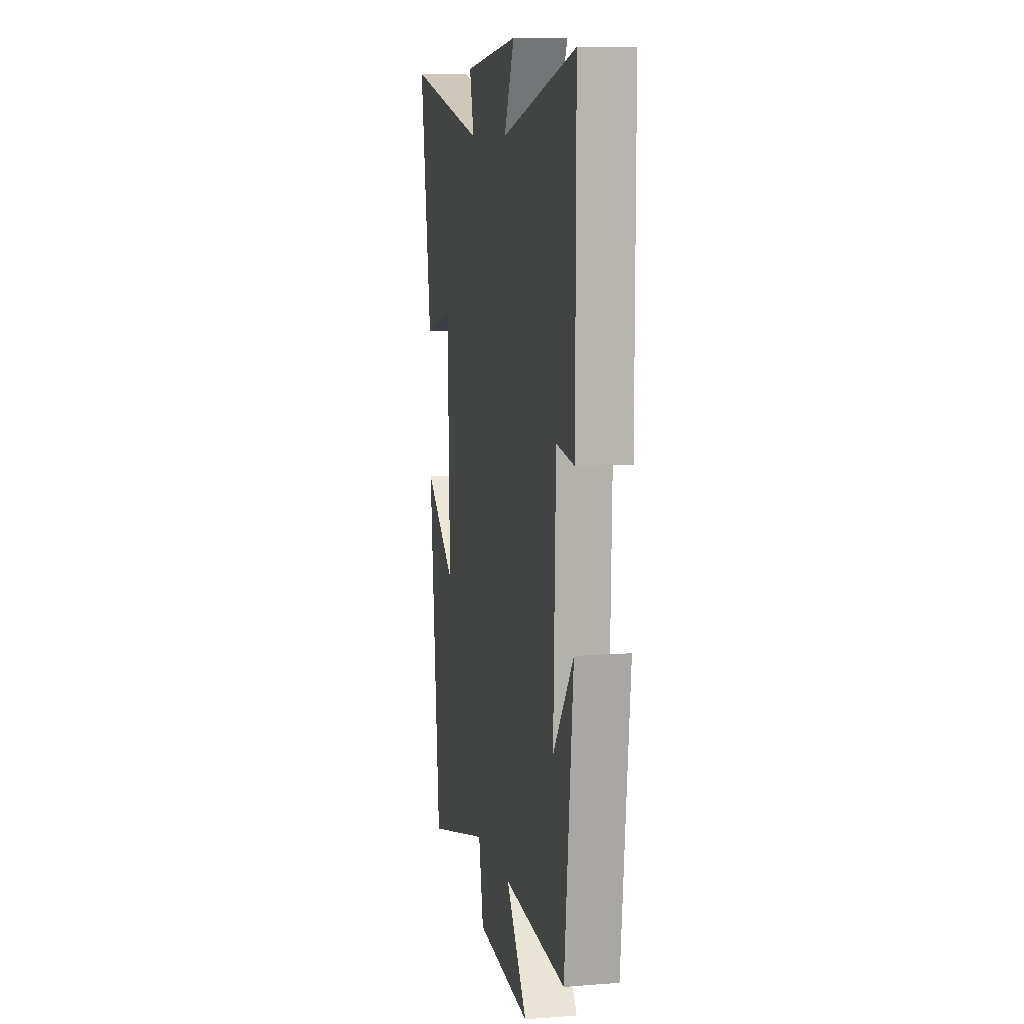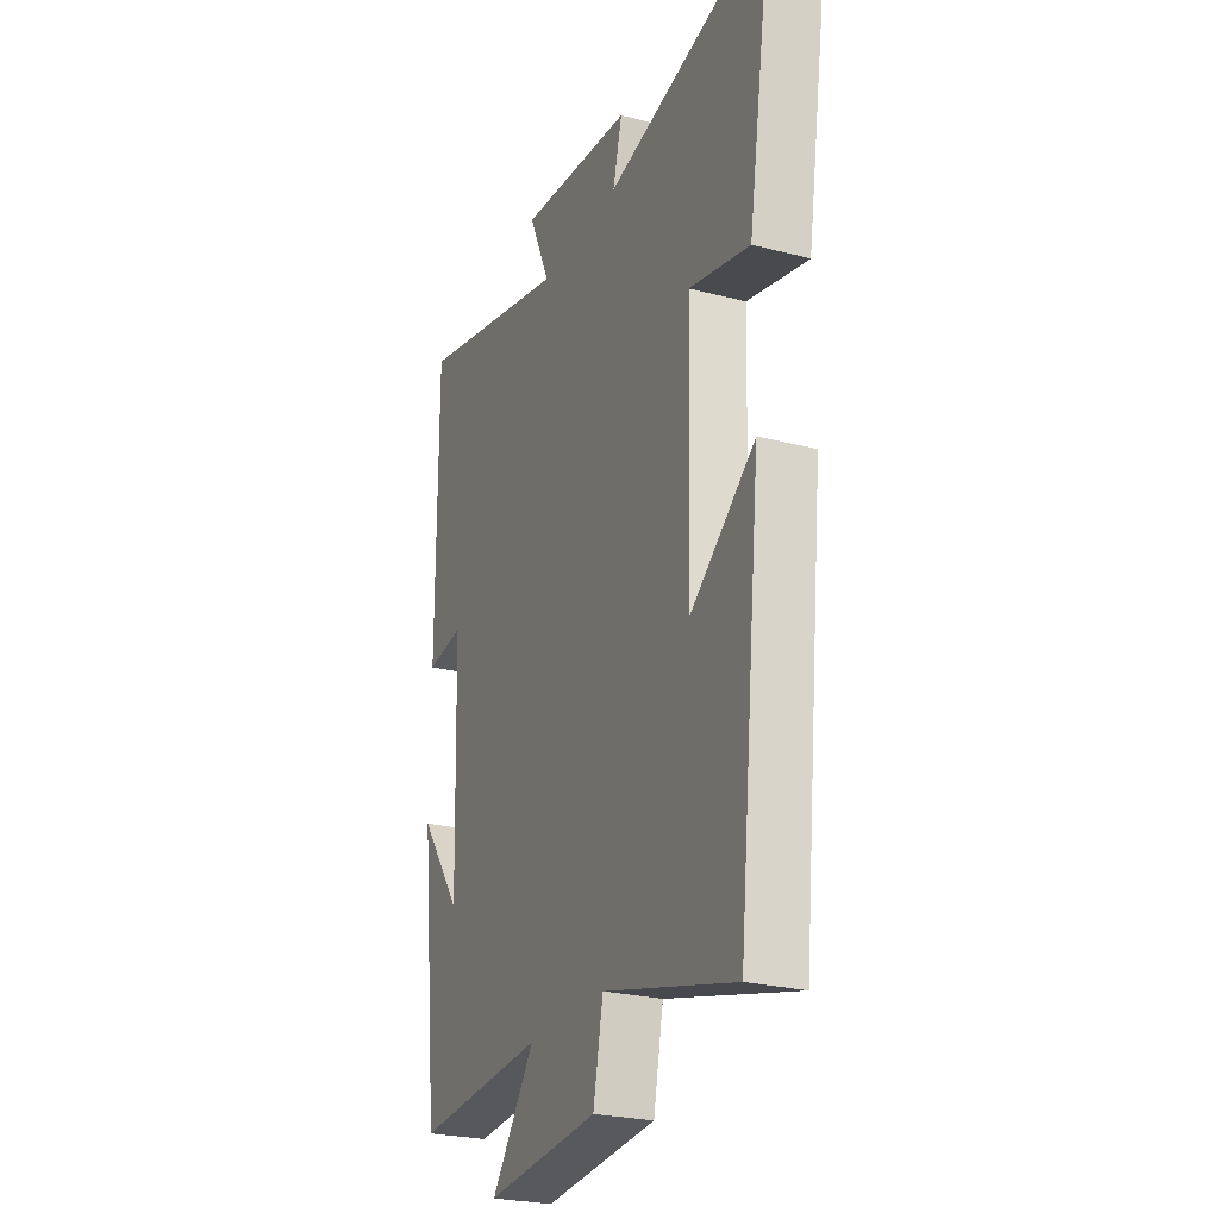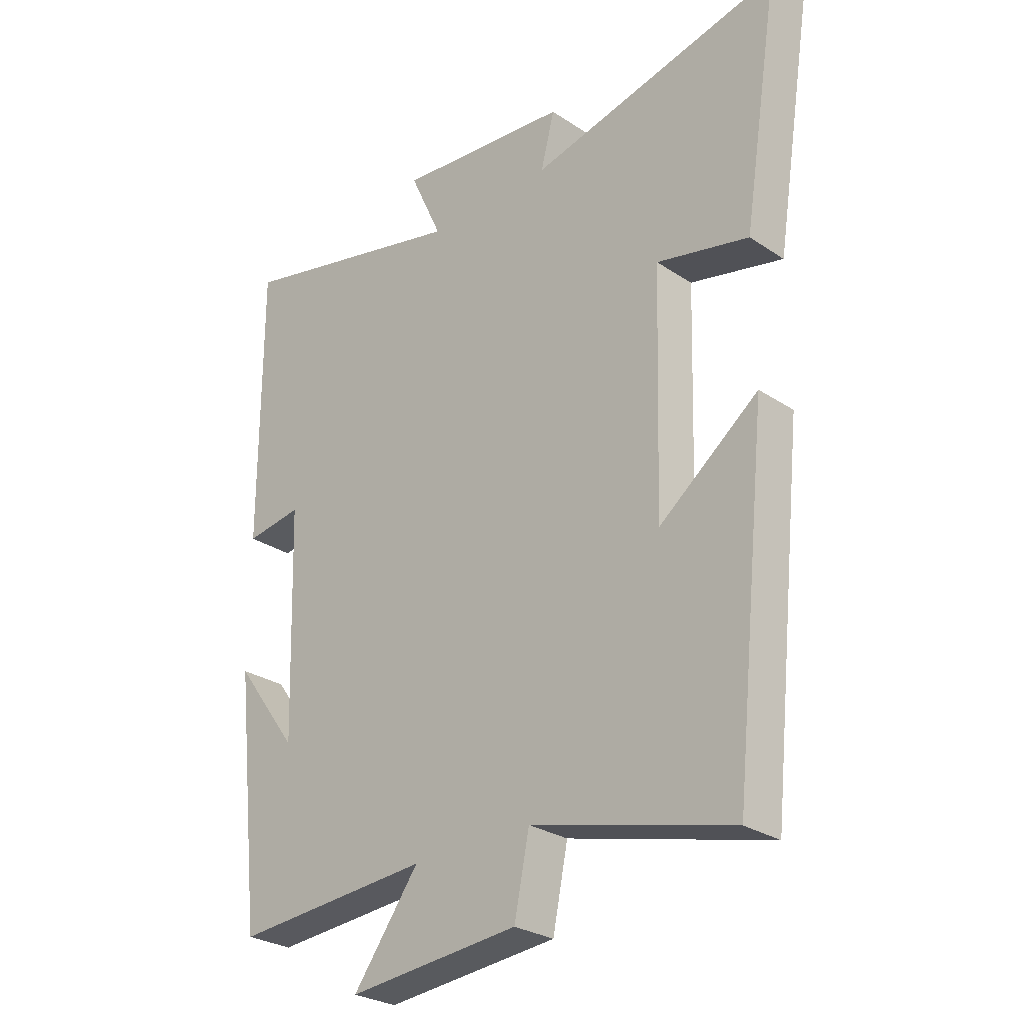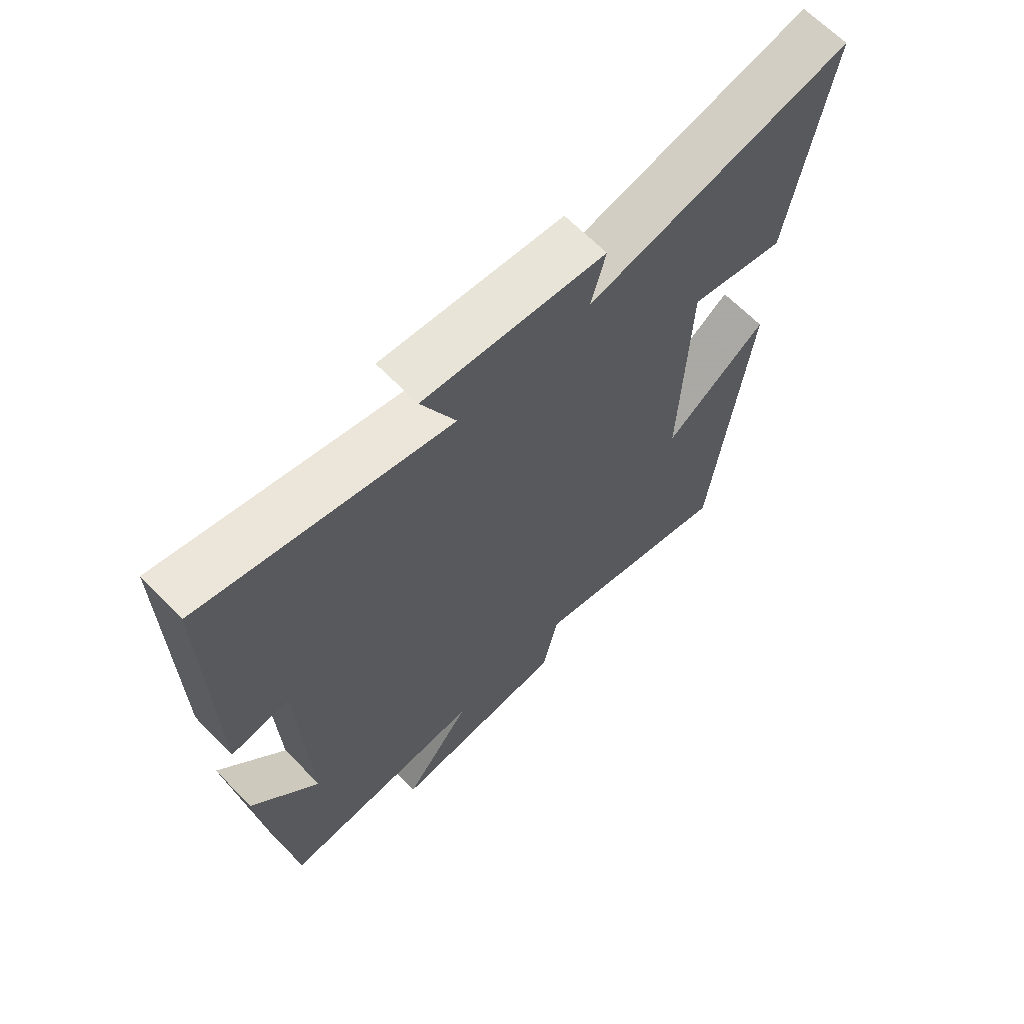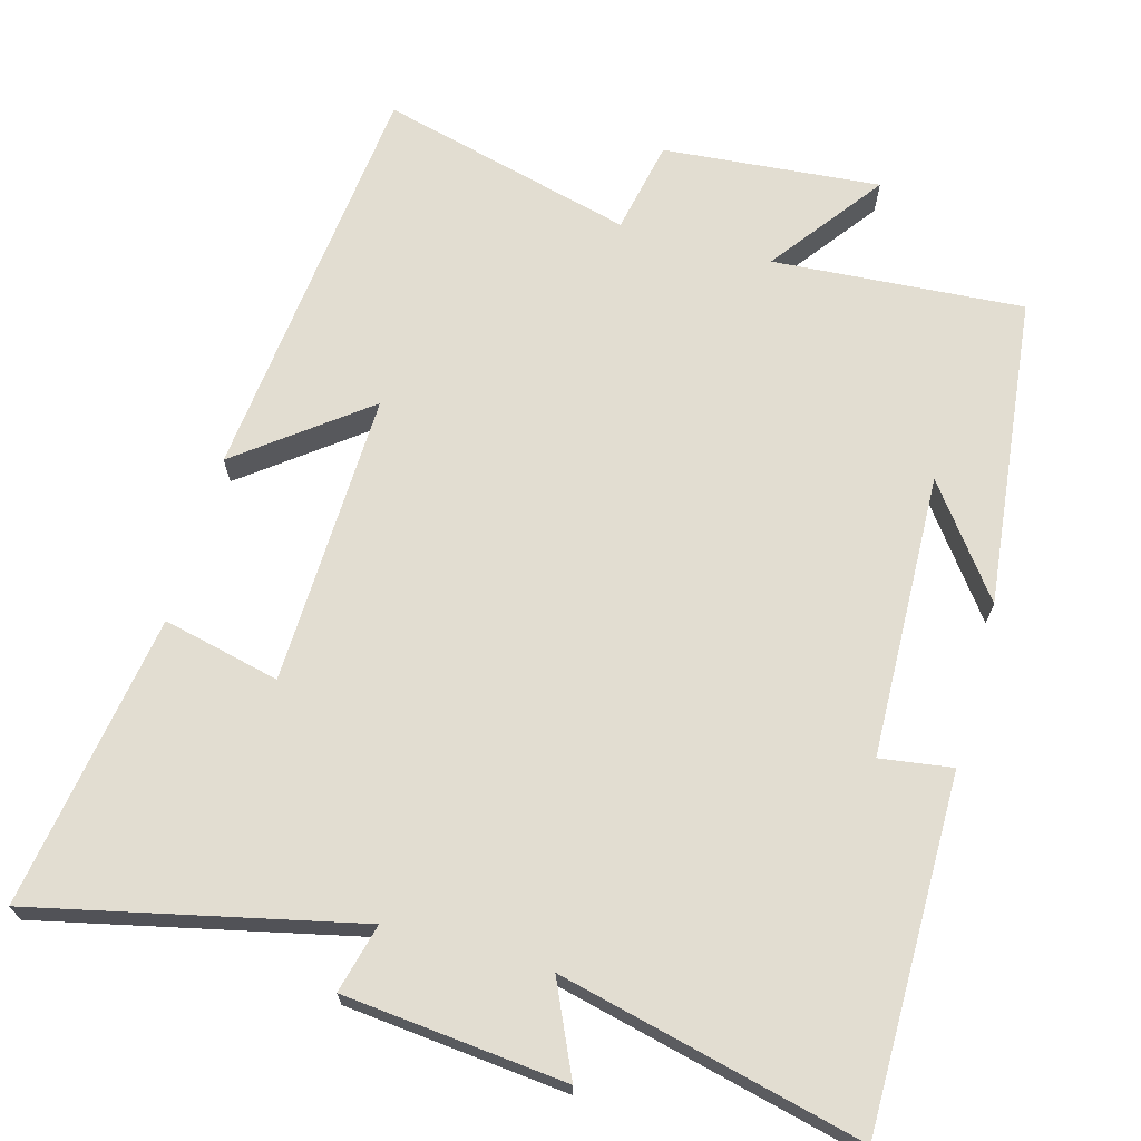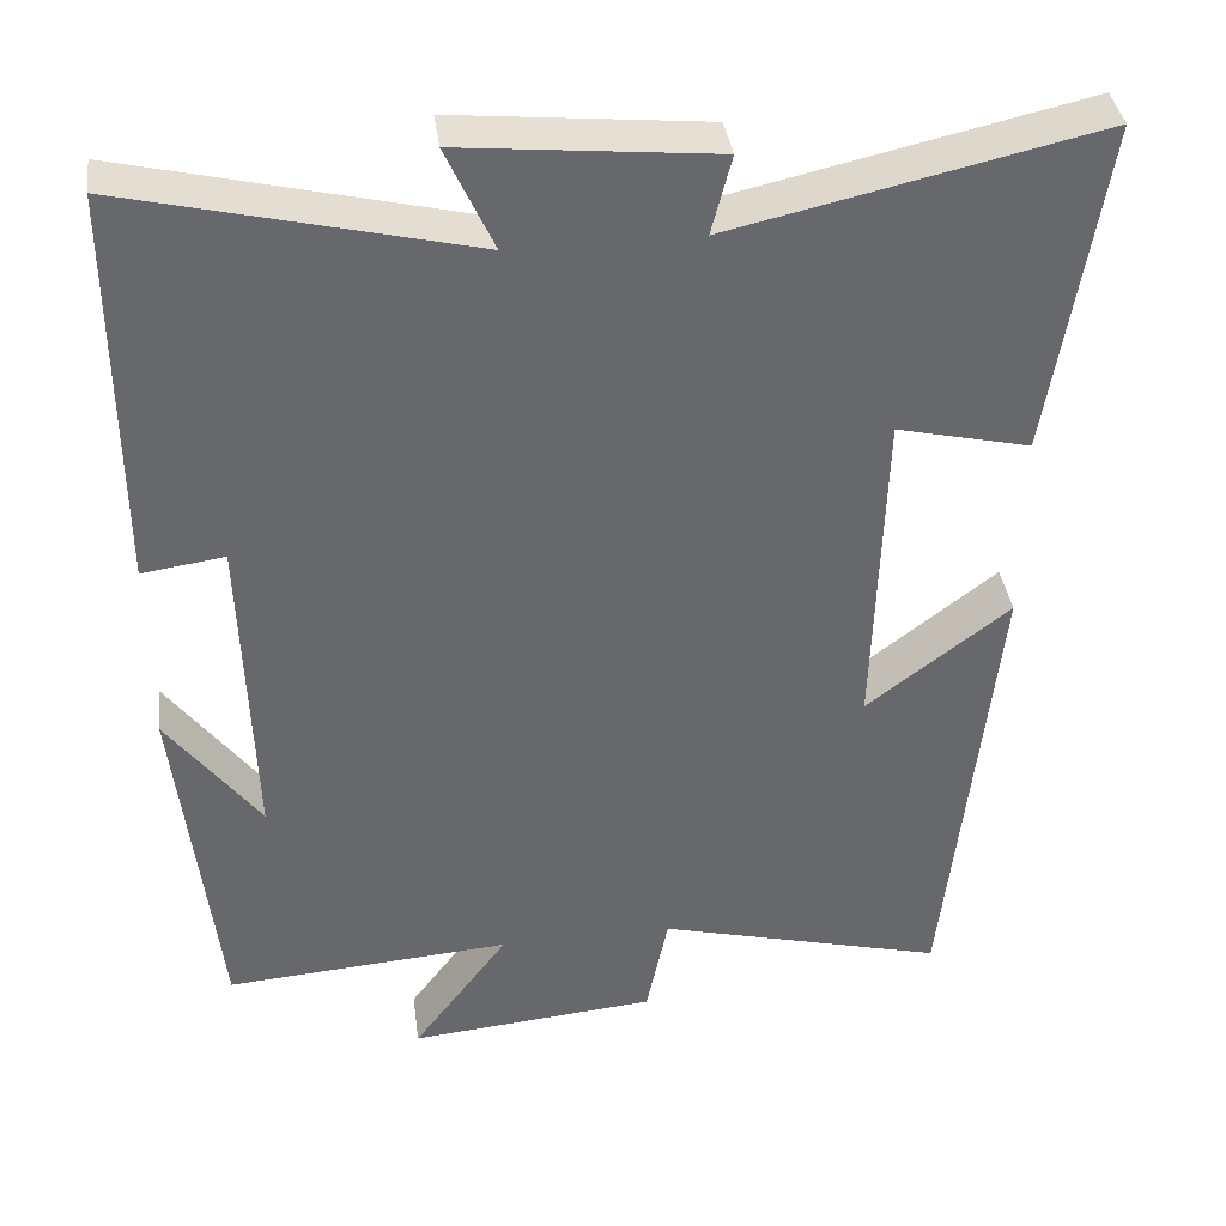
<metadata>
{"format":"obj","ext":"obj","renderer":"f3d","projection":"perspective","resolution":1024,"background":"white","views":[{"elev":9.1,"azim":78.4,"up":"+Z"},{"elev":-25.2,"azim":-112.8,"up":"+Z"},{"elev":-27.9,"azim":-135.2,"up":"+Z"},{"elev":66.1,"azim":135.5,"up":"+Z"},{"elev":68.5,"azim":15.5,"up":"+Y"},{"elev":38.0,"azim":172.2,"up":"+Z"}]}
</metadata>
<code>
v 0.501 0.07 0.598
v 0.5 0.07 0.123
v 0.402 0.07 0.137
v 0.39 0.07 -0.249
v 0.5 0.07 -0.101
v 0.453 0.07 -0.524
v 0.112 0.07 -0.5
v 0.226 0.07 -0.653
v -0.07 0.07 -0.627
v -0.096 0.07 -0.5
v -0.441 0.07 -0.59
v -0.5 0.07 -0.03
v -0.329 0.07 -0.161
v -0.341 0.07 0.237
v -0.5 0.07 0.2
v -0.563 0.07 0.598
v -0.127 0.07 0.5
v -0.151 0.07 0.593
v 0.149 0.07 0.623
v 0.093 0.07 0.5
v 0.501 0 0.598
v 0.5 0 0.123
v 0.402 0 0.137
v 0.39 0 -0.249
v 0.5 0 -0.101
v 0.453 0 -0.524
v 0.112 0 -0.5
v 0.226 0 -0.653
v -0.07 0 -0.627
v -0.096 0 -0.5
v -0.441 0 -0.59
v -0.5 0 -0.03
v -0.329 0 -0.161
v -0.341 0 0.237
v -0.5 0 0.2
v -0.563 0 0.598
v -0.127 0 0.5
v -0.151 0 0.593
v 0.149 0 0.623
v 0.093 0 0.5
f 17 18 19 20
f 14 15 16 17
f 13 14 17 20
f 10 11 12 13
f 10 13 20 1
f 7 8 9 10
f 4 5 6
f 4 6 7
f 3 4 7 10
f 1 2 3
f 1 3 10
f 40 39 38 37
f 37 36 35 34
f 40 37 34 33
f 33 32 31 30
f 21 40 33 30
f 30 29 28 27
f 26 25 24
f 27 26 24
f 30 27 24 23
f 23 22 21
f 30 23 21
f 1 21 22 2
f 2 22 23 3
f 3 23 24 4
f 4 24 25 5
f 5 25 26 6
f 6 26 27 7
f 7 27 28 8
f 8 28 29 9
f 9 29 30 10
f 10 30 31 11
f 11 31 32 12
f 12 32 33 13
f 13 33 34 14
f 14 34 35 15
f 15 35 36 16
f 16 36 37 17
f 17 37 38 18
f 18 38 39 19
f 19 39 40 20
f 20 40 21 1

</code>
